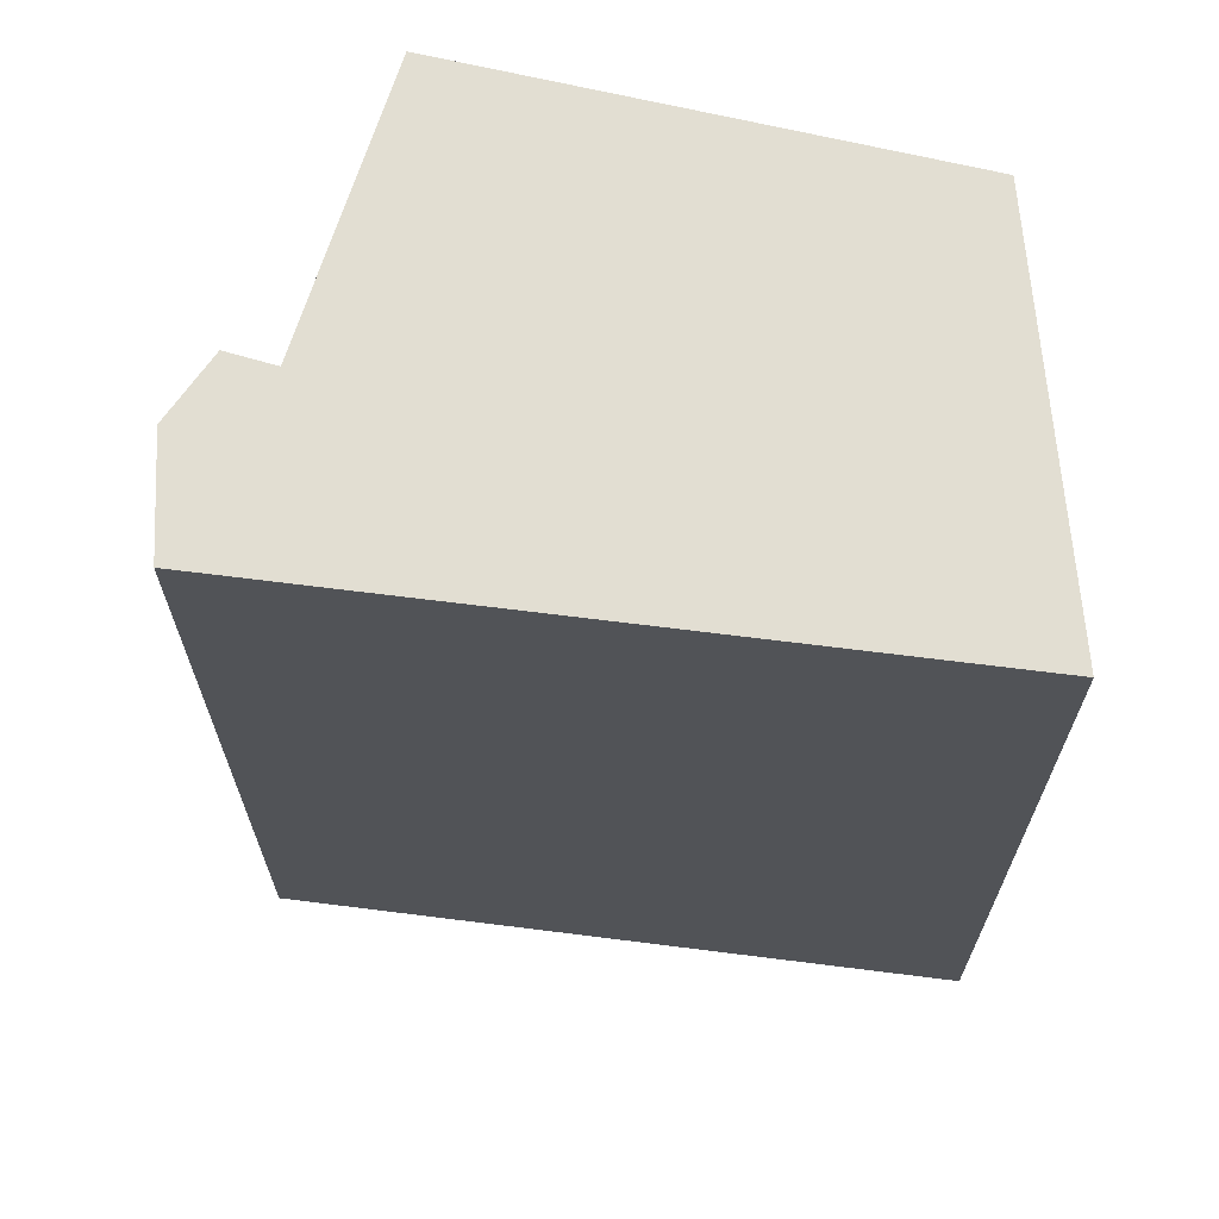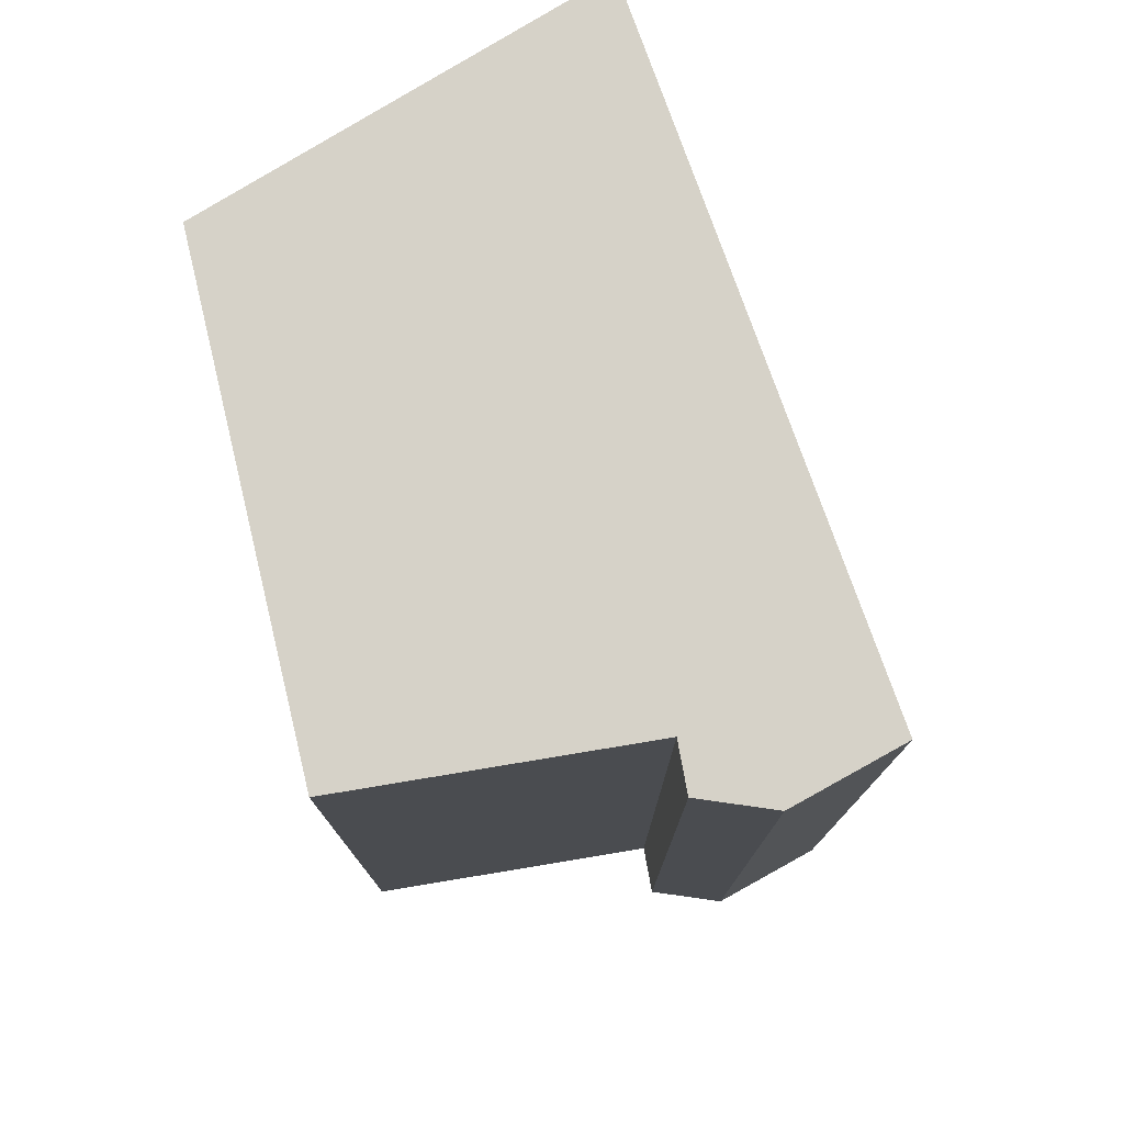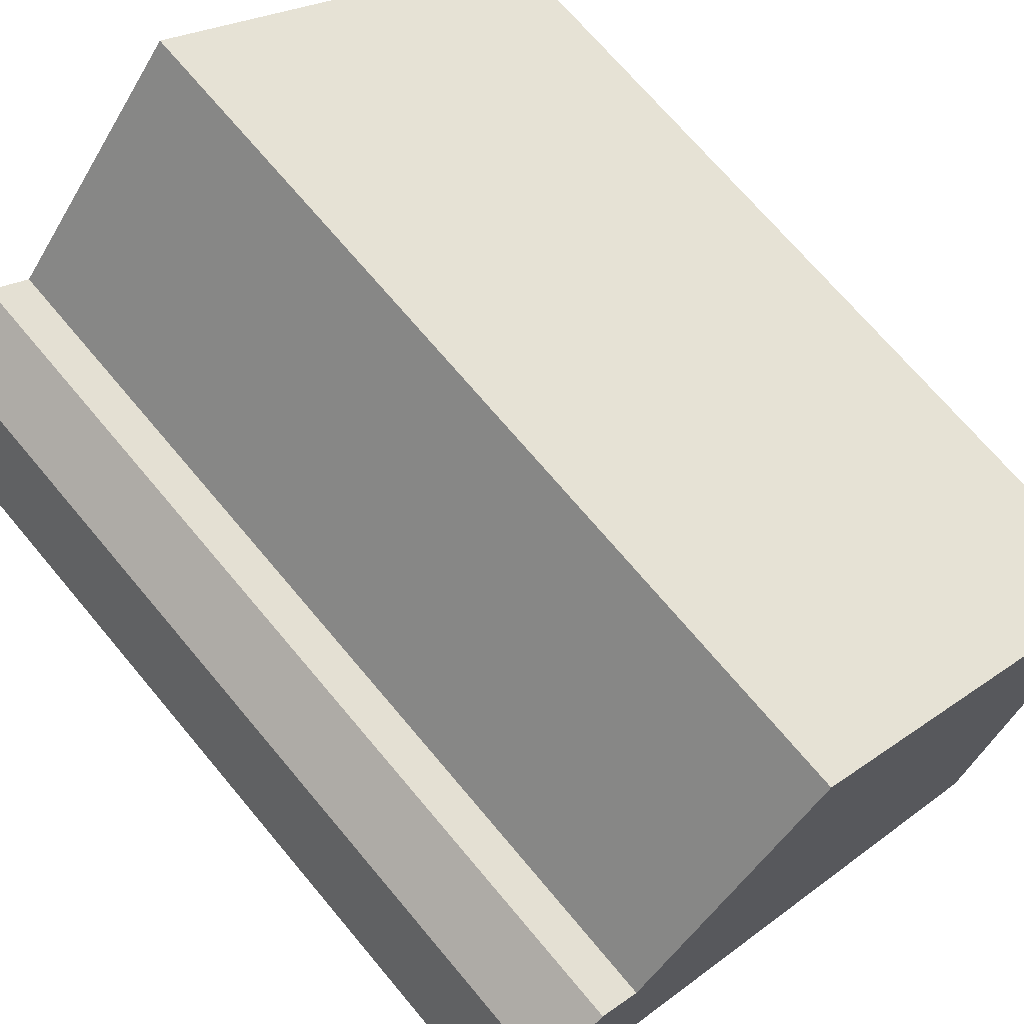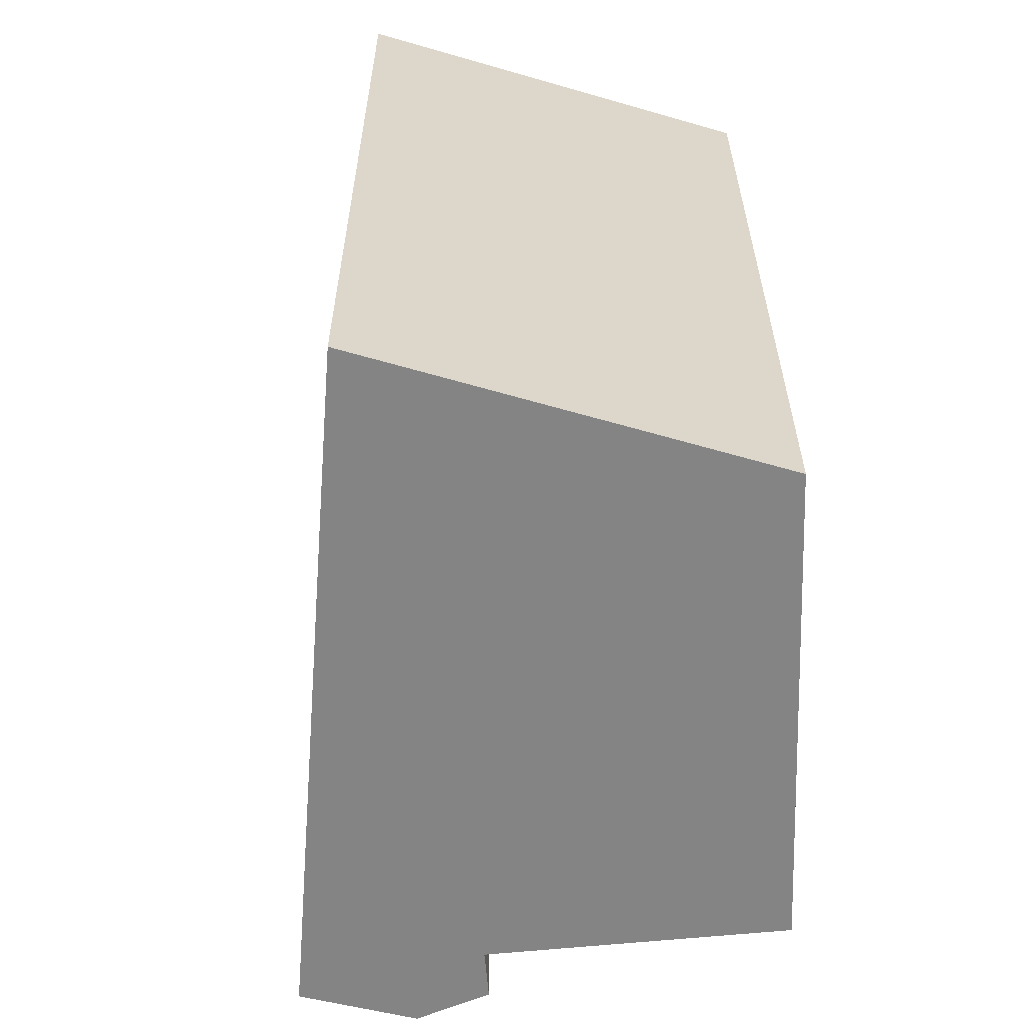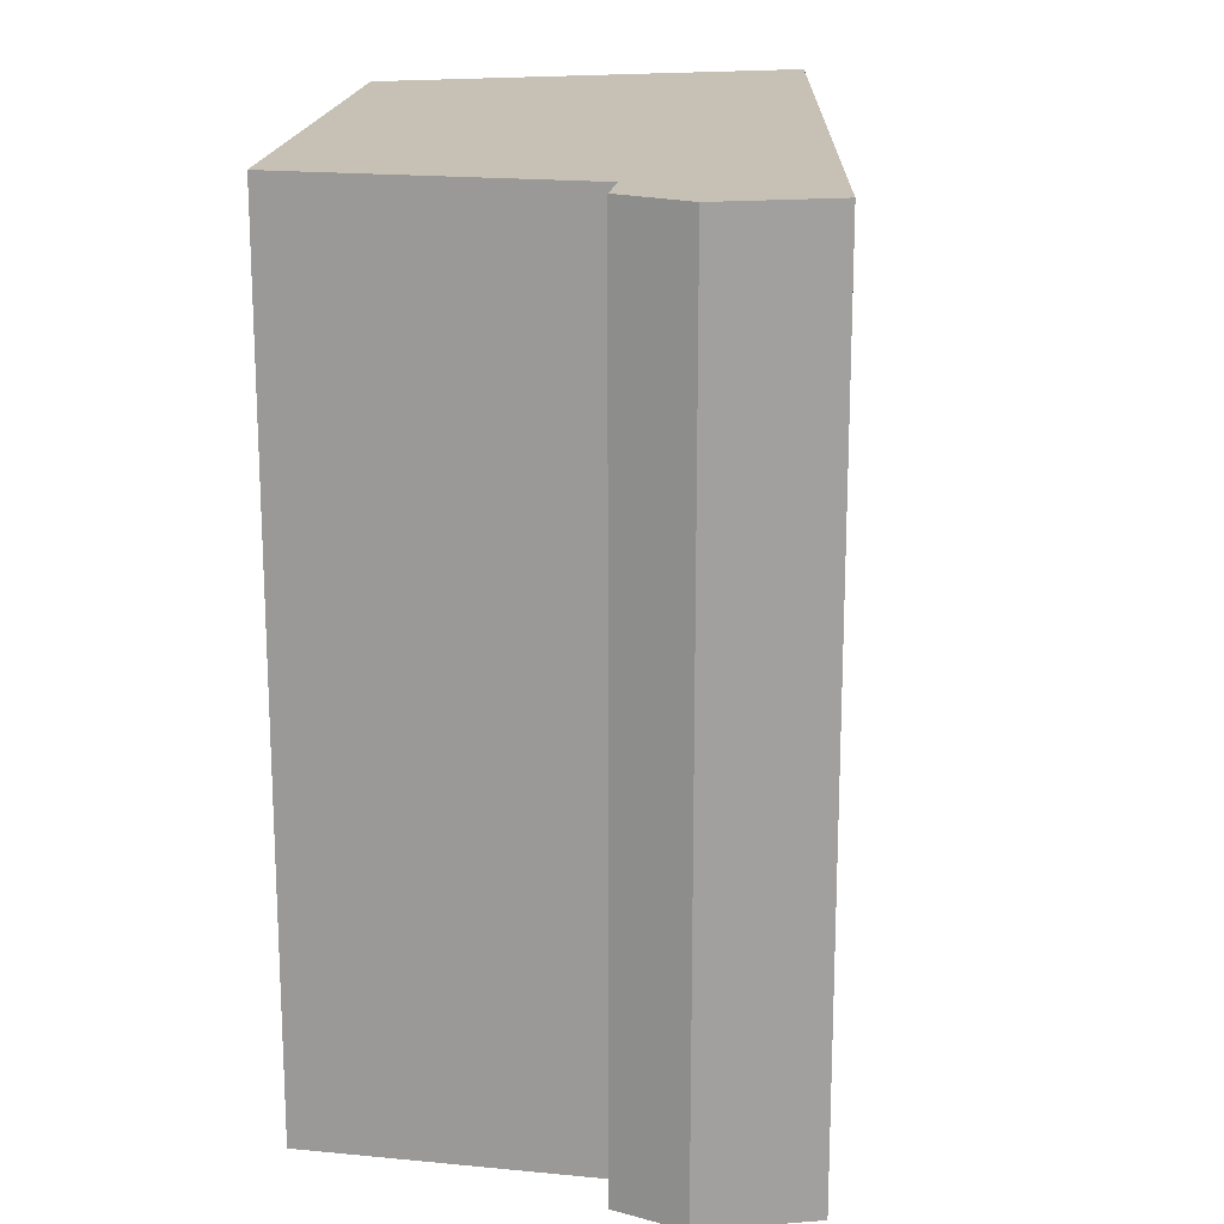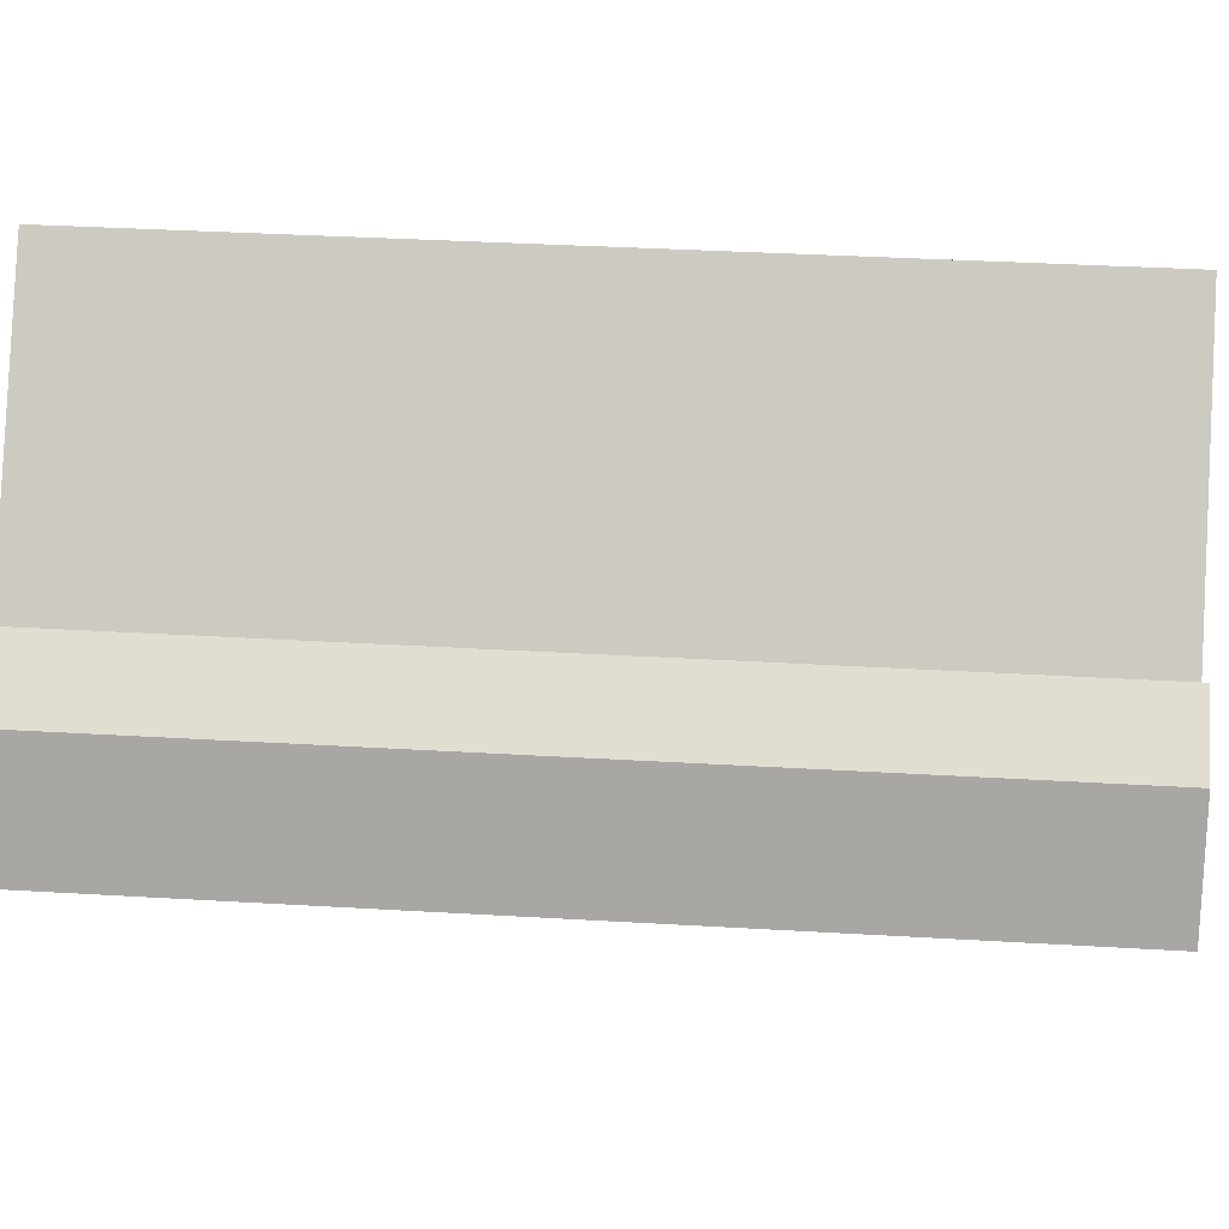
<metadata>
{"format":"obj","ext":"obj","renderer":"f3d","projection":"perspective","resolution":1024,"background":"white","views":[{"elev":67.8,"azim":158.0,"up":"+Y"},{"elev":77.9,"azim":41.2,"up":"+Y"},{"elev":70.1,"azim":140.1,"up":"+Z"},{"elev":-61.4,"azim":-123.6,"up":"+Y"},{"elev":18.5,"azim":61.3,"up":"+Y"},{"elev":34.6,"azim":94.6,"up":"+Z"}]}
</metadata>
<code>
v  5.651 17.48 -6.463
v  2.53 5.025e-16 -8.206
v  2.53 17.48 -8.206
v  5.651 3.957e-16 -6.463
v  11.96 17.48 1.155
v  12.74 -1.087e-16 1.776
v  12.74 17.48 1.776
v  11.96 -7.072e-17 1.155
v  8.152 -3.545e-16 5.79
v  0 0 0
v  6.985 3.501e-16 -5.718
v  10.42 2.327e-16 -3.8
v  11.72 1.88e-16 -3.07
v  14.04 -5.664e-17 0.925
v  14.85 8.089e-17 -1.321
v  14.04 17.48 0.925
v  14.85 17.48 -1.321
v  0 17.48 1.07e-15
v  10.42 17.48 -3.8
v  6.985 17.48 -5.718
v  11.72 17.48 -3.07
v  8.152 17.48 5.79
g defaultobject
f 1 2 3
f 2 1 4
f 5 6 7
f 6 5 8
f 2 9 10
f 9 2 4
f 9 4 8
f 8 4 11
f 8 11 12
f 8 12 6
f 6 12 13
f 6 13 14
f 14 13 15
f 7 14 16
f 14 7 6
f 16 15 17
f 15 16 14
f 3 10 18
f 10 3 2
f 19 11 20
f 11 19 12
f 17 13 21
f 13 17 15
f 21 12 19
f 12 21 13
f 20 4 1
f 4 20 11
f 22 8 5
f 8 22 9
f 22 3 18
f 3 22 5
f 3 5 7
f 3 7 16
f 3 16 1
f 1 16 20
f 20 16 19
f 19 16 17
f 19 17 21
f 18 9 22
f 9 18 10

</code>
